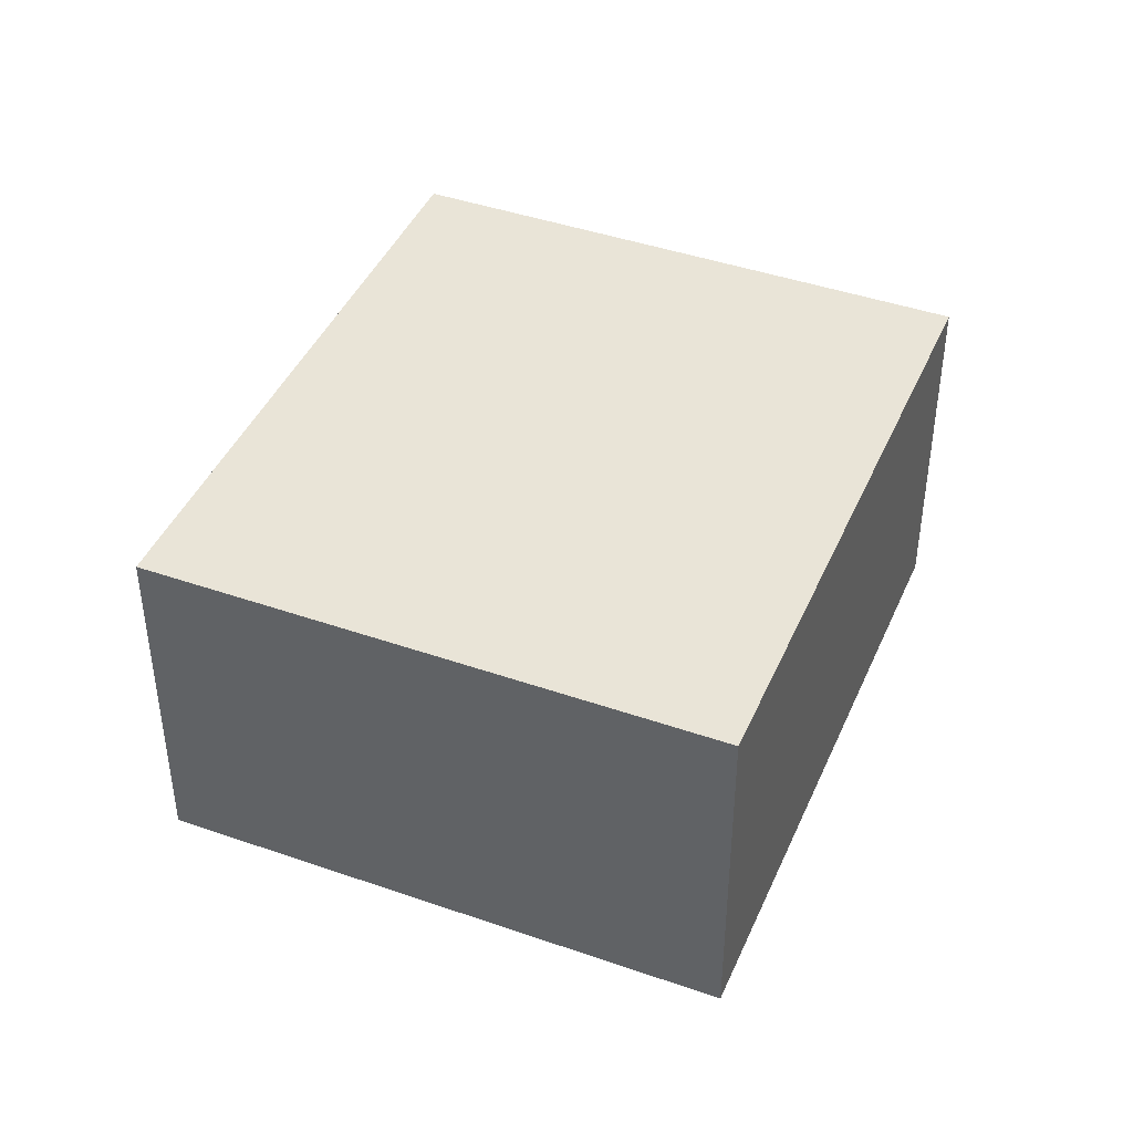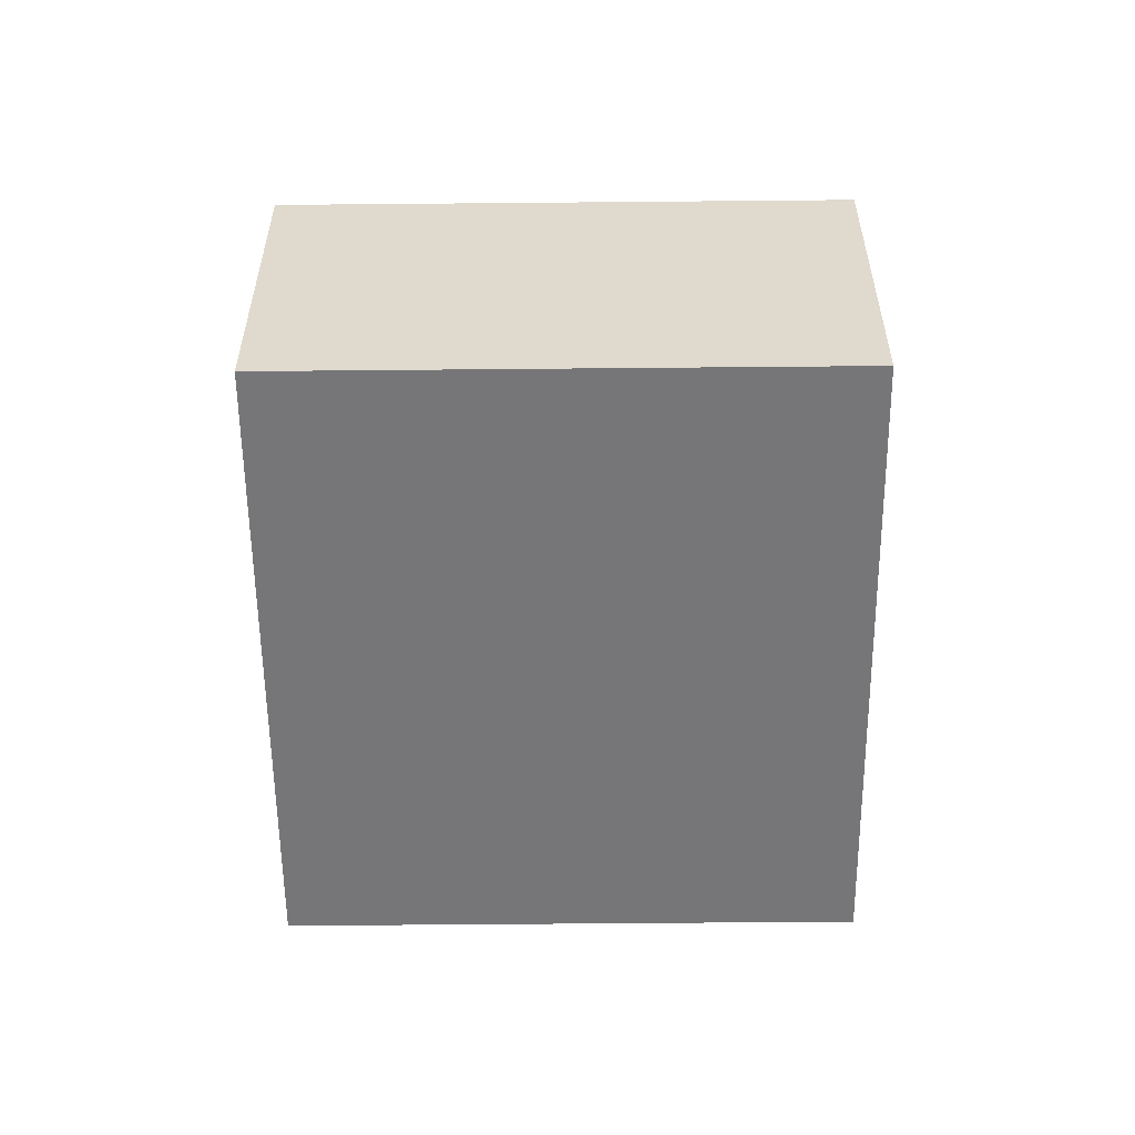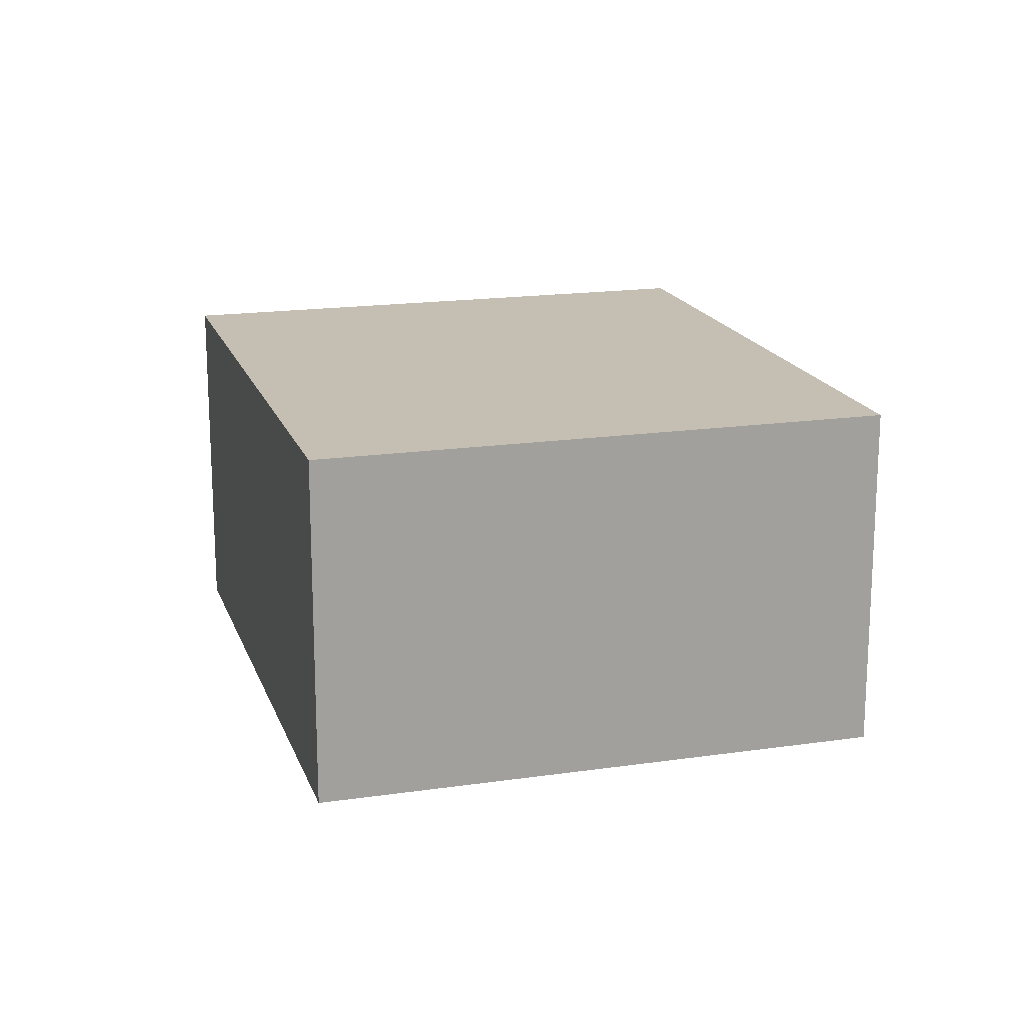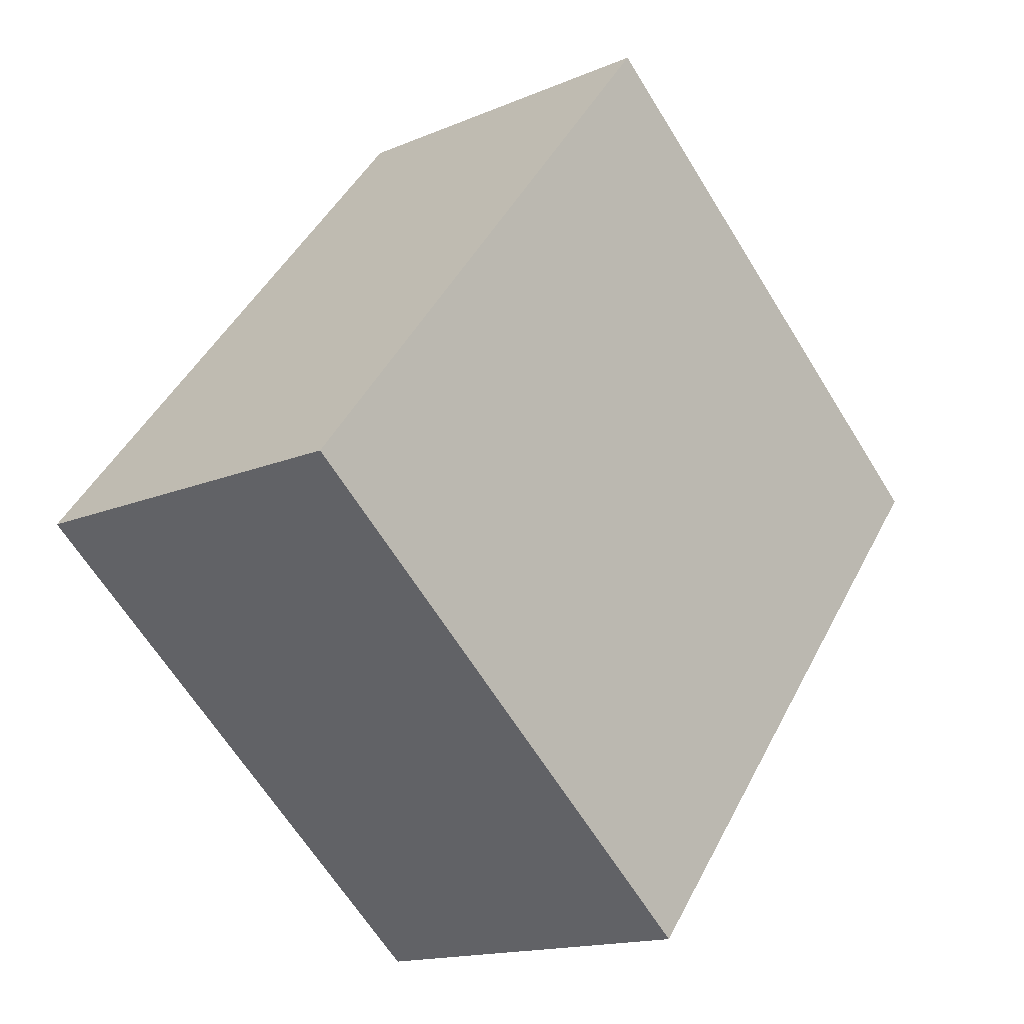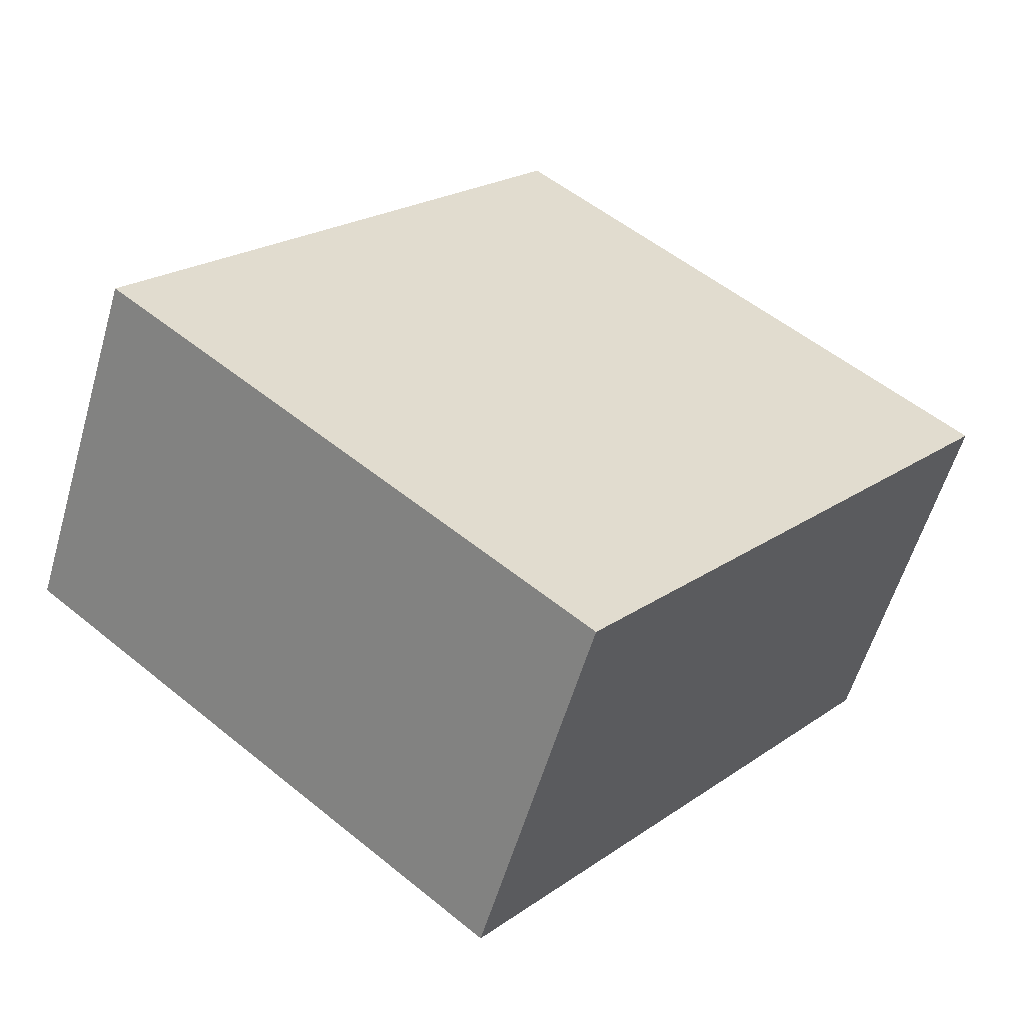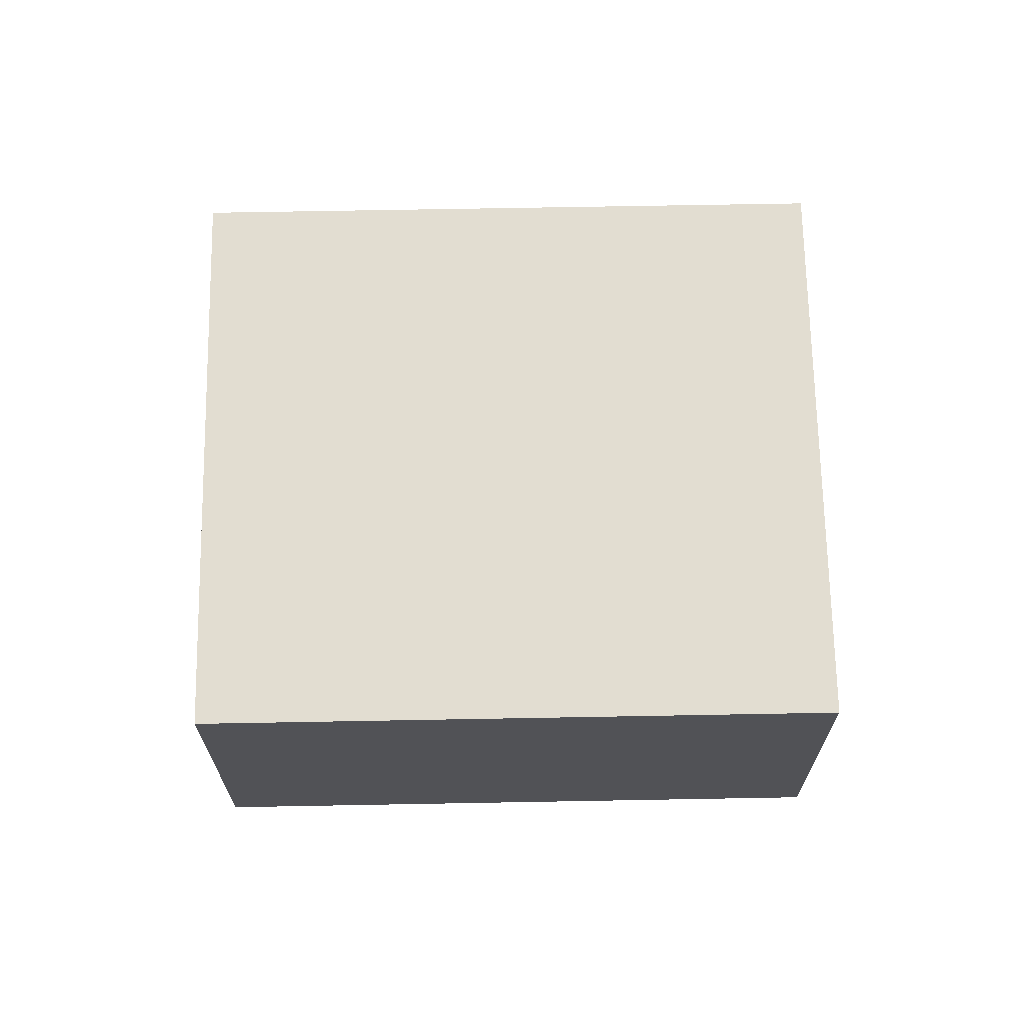
<metadata>
{"format":"obj","ext":"obj","renderer":"f3d","projection":"perspective","resolution":1024,"background":"white","views":[{"elev":43.0,"azim":61.6,"up":"+Y"},{"elev":-56.9,"azim":39.7,"up":"+Y"},{"elev":17.6,"azim":-157.0,"up":"+Y"},{"elev":-15.4,"azim":-47.9,"up":"+Z"},{"elev":-57.3,"azim":-16.1,"up":"+Z"},{"elev":68.6,"azim":128.1,"up":"+Y"}]}
</metadata>
<code>
v  0 0 0
v  8.014 6.86 9.845
v  0.0001464 6.86 -0.000217
v  8.014 -6.029e-16 9.846
v  8.849 4.41e-16 -7.203
v  8.849 6.86 -7.203
v  16.86 6.86 2.643
v  16.86 -1.618e-16 2.643
g defaultobject
f 1 2 3
f 2 1 4
f 5 3 6
f 3 5 1
f 5 7 8
f 7 5 6
f 8 2 4
f 2 8 7
f 5 4 1
f 4 5 8
f 2 6 3
f 6 2 7

</code>
